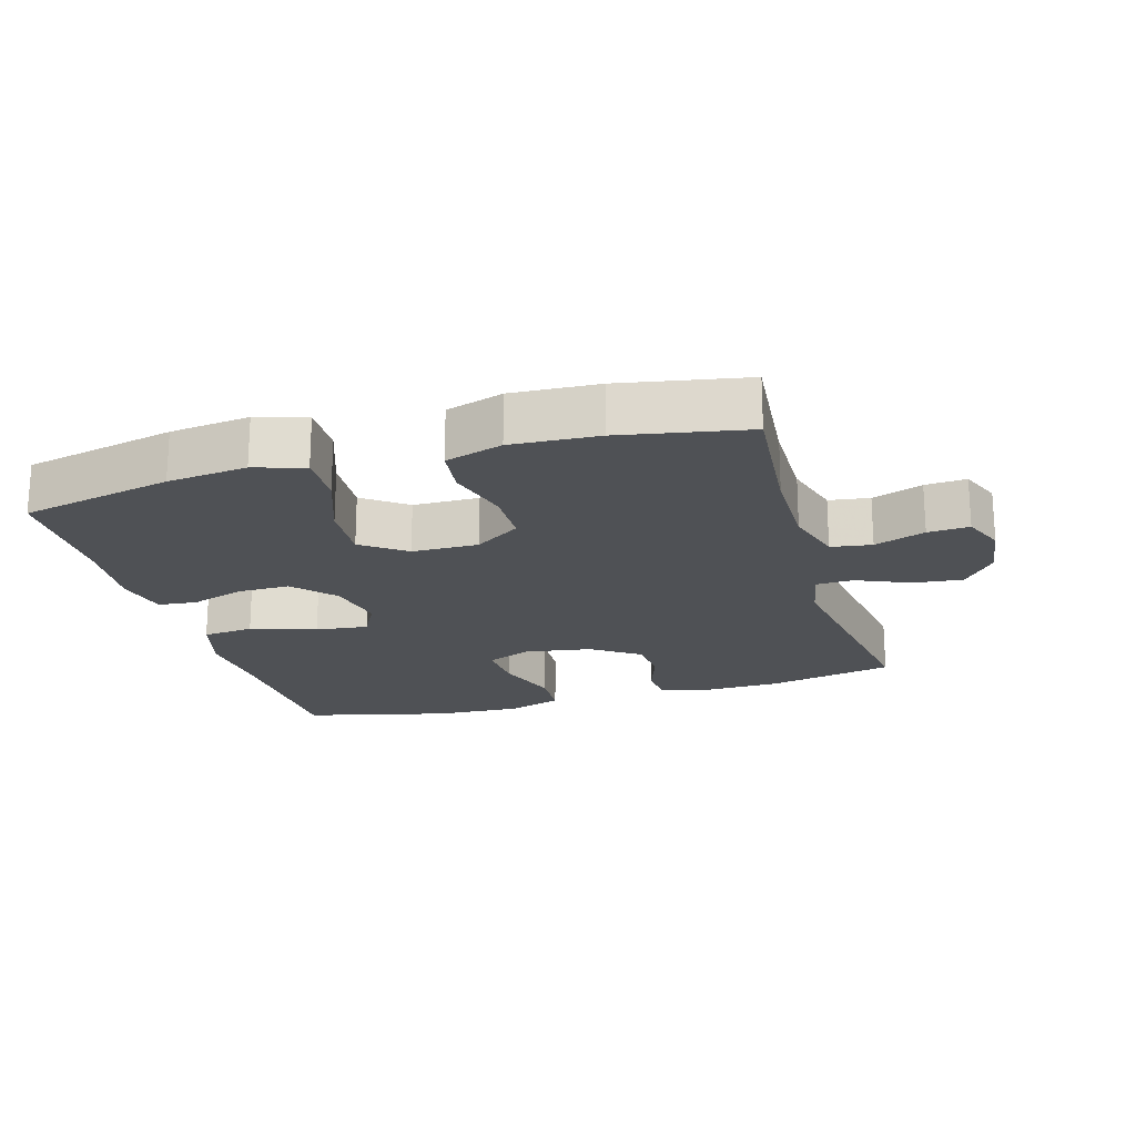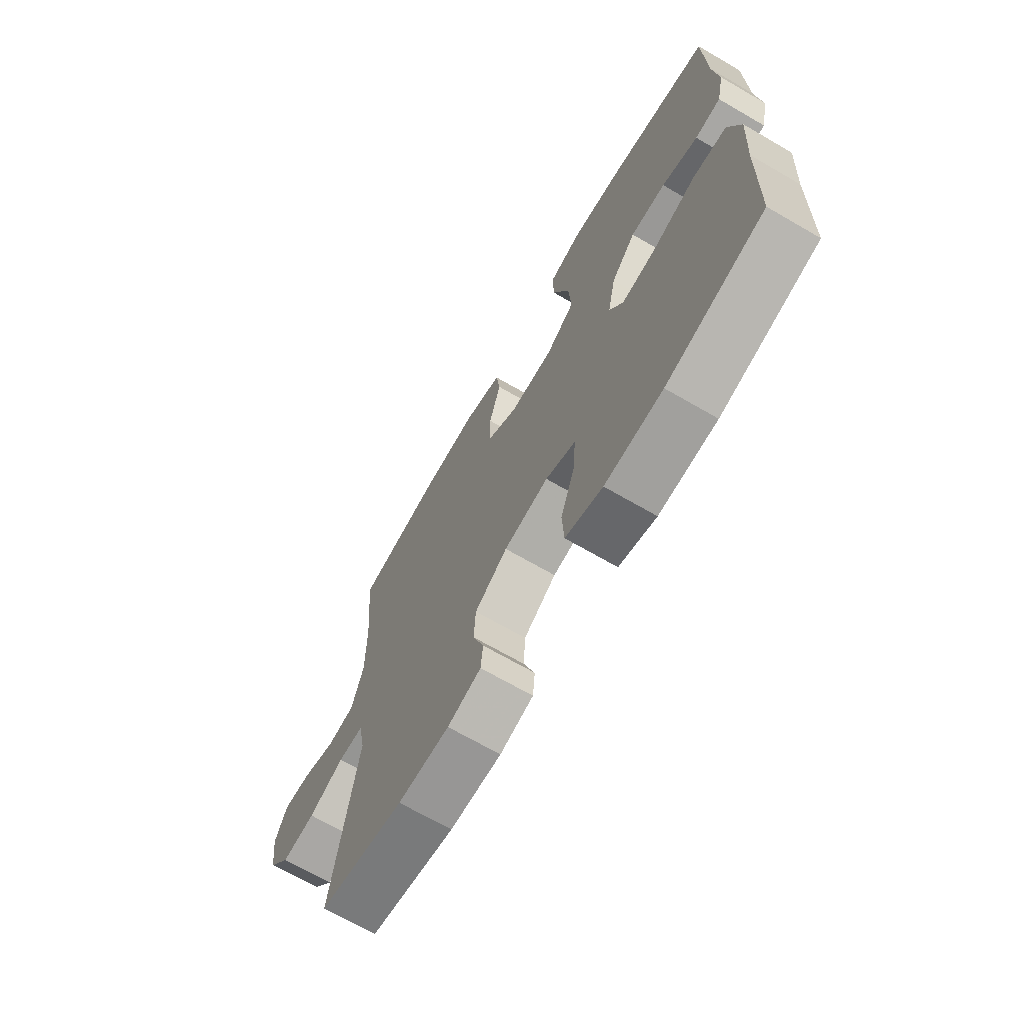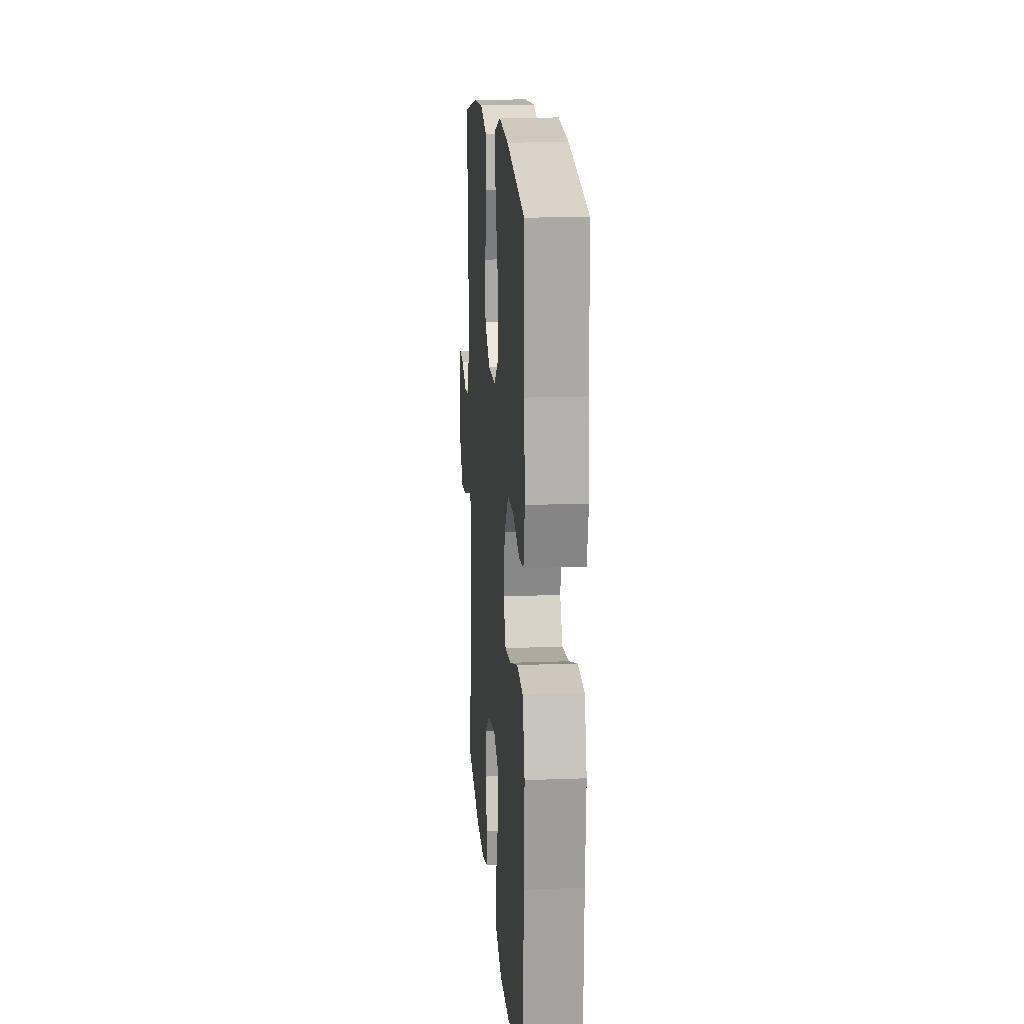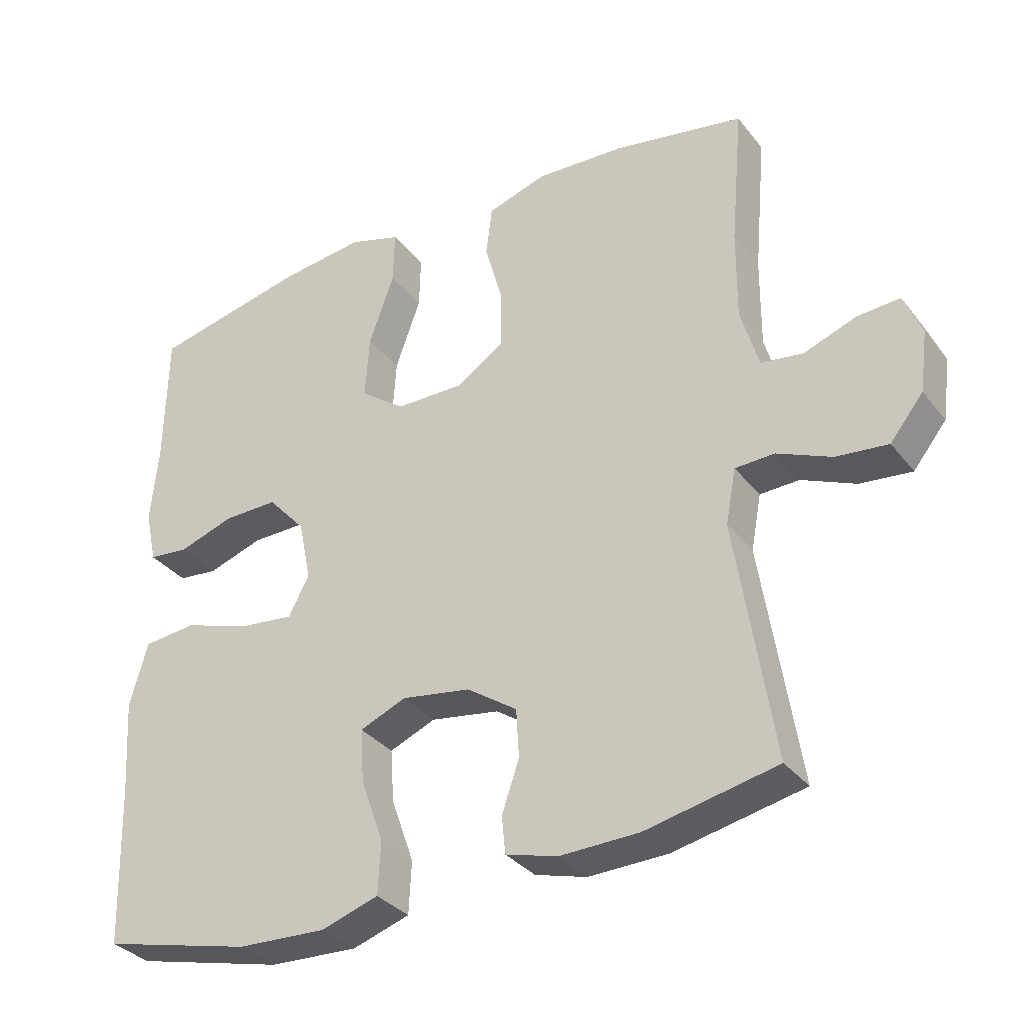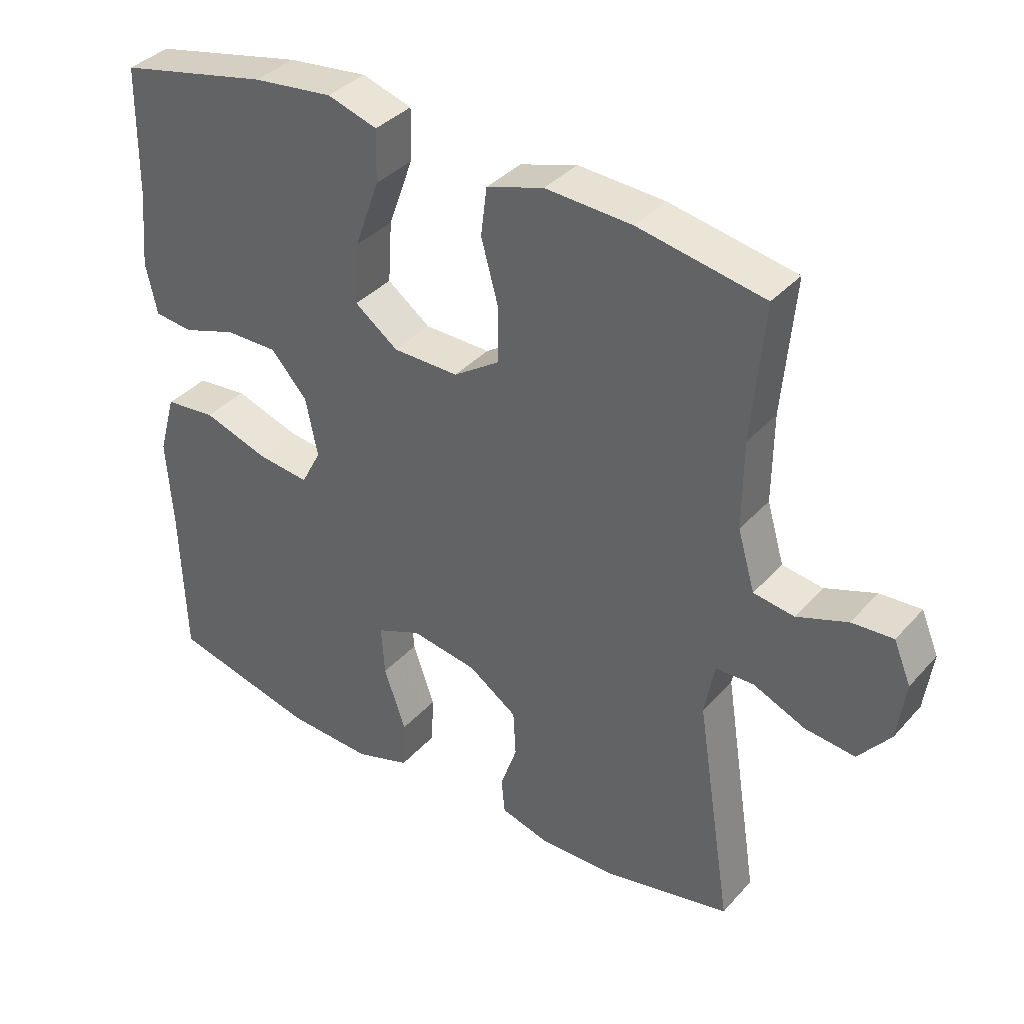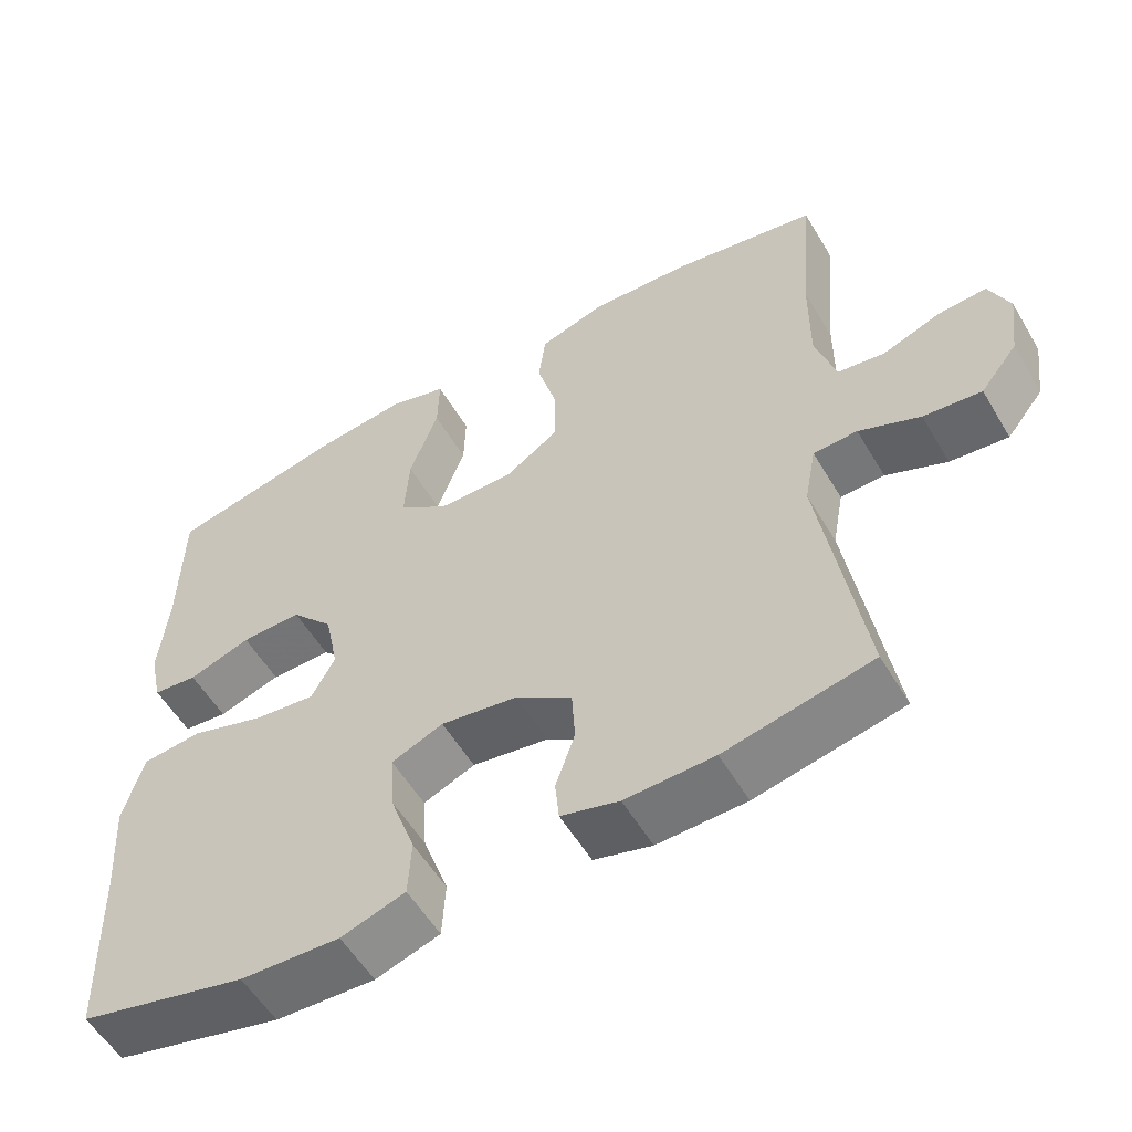
<metadata>
{"format":"obj","ext":"obj","renderer":"f3d","projection":"perspective","resolution":1024,"background":"white","views":[{"elev":-20.1,"azim":16.2,"up":"+Y"},{"elev":-69.2,"azim":-120.1,"up":"+Z"},{"elev":16.0,"azim":-94.5,"up":"+Z"},{"elev":-33.2,"azim":31.9,"up":"+Z"},{"elev":37.0,"azim":36.2,"up":"+Z"},{"elev":-55.9,"azim":30.4,"up":"+Z"}]}
</metadata>
<code>
v -0.5 0.07 0.5
v -0.272 0.07 0.55
v -0.152 0.07 0.564
v -0.077 0.07 0.541
v -0.079 0.07 0.463
v -0.116 0.07 0.36
v -0.122 0.07 0.268
v -0.057 0.07 0.22
v 0.042 0.07 0.219
v 0.111 0.07 0.265
v 0.112 0.07 0.348
v 0.086 0.07 0.443
v 0.095 0.07 0.515
v 0.181 0.07 0.542
v 0.311 0.07 0.535
v 0.5 0.07 0.5
v 0.482 0.07 0.296
v 0.481 0.07 0.164
v 0.507 0.07 0.075
v 0.568 0.07 0.066
v 0.644 0.07 0.094
v 0.706 0.07 0.098
v 0.732 0.07 0.036
v 0.72 0.07 -0.053
v 0.672 0.07 -0.113
v 0.597 0.07 -0.105
v 0.518 0.07 -0.071
v 0.461 0.07 -0.073
v 0.446 0.07 -0.153
v 0.5 0.07 -0.5
v 0.31 0.07 -0.54
v 0.195 0.07 -0.543
v 0.12 0.07 -0.522
v 0.115 0.07 -0.468
v 0.14 0.07 -0.395
v 0.136 0.07 -0.325
v 0.063 0.07 -0.275
v -0.037 0.07 -0.259
v -0.104 0.07 -0.287
v -0.099 0.07 -0.363
v -0.066 0.07 -0.457
v -0.07 0.07 -0.532
v -0.153 0.07 -0.559
v -0.282 0.07 -0.553
v -0.5 0.07 -0.5
v -0.507 0.07 -0.269
v -0.516 0.07 -0.131
v -0.49 0.07 -0.039
v -0.413 0.07 -0.031
v -0.315 0.07 -0.063
v -0.236 0.07 -0.072
v -0.206 0.07 -0.015
v -0.224 0.07 0.073
v -0.279 0.07 0.134
v -0.358 0.07 0.133
v -0.439 0.07 0.106
v -0.497 0.07 0.112
v -0.514 0.07 0.189
v -0.503 0.07 0.306
v -0.5 0 0.5
v -0.272 0 0.55
v -0.152 0 0.564
v -0.077 0 0.541
v -0.079 0 0.463
v -0.116 0 0.36
v -0.122 0 0.268
v -0.057 0 0.22
v 0.042 0 0.219
v 0.111 0 0.265
v 0.112 0 0.348
v 0.086 0 0.443
v 0.095 0 0.515
v 0.181 0 0.542
v 0.311 0 0.535
v 0.5 0 0.5
v 0.482 0 0.296
v 0.481 0 0.164
v 0.507 0 0.075
v 0.568 0 0.066
v 0.644 0 0.094
v 0.706 0 0.098
v 0.732 0 0.036
v 0.72 0 -0.053
v 0.672 0 -0.113
v 0.597 0 -0.105
v 0.518 0 -0.071
v 0.461 0 -0.073
v 0.446 0 -0.153
v 0.5 0 -0.5
v 0.31 0 -0.54
v 0.195 0 -0.543
v 0.12 0 -0.522
v 0.115 0 -0.468
v 0.14 0 -0.395
v 0.136 0 -0.325
v 0.063 0 -0.275
v -0.037 0 -0.259
v -0.104 0 -0.287
v -0.099 0 -0.363
v -0.066 0 -0.457
v -0.07 0 -0.532
v -0.153 0 -0.559
v -0.282 0 -0.553
v -0.5 0 -0.5
v -0.507 0 -0.269
v -0.516 0 -0.131
v -0.49 0 -0.039
v -0.413 0 -0.031
v -0.315 0 -0.063
v -0.236 0 -0.072
v -0.206 0 -0.015
v -0.224 0 0.073
v -0.279 0 0.134
v -0.358 0 0.133
v -0.439 0 0.106
v -0.497 0 0.112
v -0.514 0 0.189
v -0.503 0 0.306
f 56 57 58 59
f 55 56 59 1
f 54 55 1 2
f 53 54 2 3
f 52 53 3 4
f 47 48 49 50
f 46 47 50 51
f 45 46 51
f 44 45 51
f 43 44 51 52
f 40 41 42 43
f 39 40 43 52
f 32 33 34 35
f 32 35 36
f 29 30 31 32
f 28 29 32 36
f 24 25 26 27
f 24 27 28
f 23 24 28
f 20 21 22 23
f 19 20 23 28
f 18 19 28 36
f 14 15 16 17
f 11 12 13 14
f 10 11 14 17
f 9 10 17 18
f 4 5 6
f 52 4 6
f 52 6 7
f 38 39 52 7
f 37 38 7 8
f 18 36 37
f 8 9 18 37
f 118 117 116 115
f 60 118 115 114
f 61 60 114 113
f 62 61 113 112
f 63 62 112 111
f 109 108 107 106
f 110 109 106 105
f 110 105 104
f 110 104 103
f 111 110 103 102
f 102 101 100 99
f 111 102 99 98
f 94 93 92 91
f 95 94 91
f 91 90 89 88
f 95 91 88 87
f 86 85 84 83
f 87 86 83
f 87 83 82
f 82 81 80 79
f 87 82 79 78
f 95 87 78 77
f 76 75 74 73
f 73 72 71 70
f 76 73 70 69
f 77 76 69 68
f 65 64 63
f 65 63 111
f 66 65 111
f 66 111 98 97
f 67 66 97 96
f 96 95 77
f 96 77 68 67
f 1 60 61 2
f 2 61 62 3
f 3 62 63 4
f 4 63 64 5
f 5 64 65 6
f 6 65 66 7
f 7 66 67 8
f 8 67 68 9
f 9 68 69 10
f 10 69 70 11
f 11 70 71 12
f 12 71 72 13
f 13 72 73 14
f 14 73 74 15
f 15 74 75 16
f 16 75 76 17
f 17 76 77 18
f 18 77 78 19
f 19 78 79 20
f 20 79 80 21
f 21 80 81 22
f 22 81 82 23
f 23 82 83 24
f 24 83 84 25
f 25 84 85 26
f 26 85 86 27
f 27 86 87 28
f 28 87 88 29
f 29 88 89 30
f 30 89 90 31
f 31 90 91 32
f 32 91 92 33
f 33 92 93 34
f 34 93 94 35
f 35 94 95 36
f 36 95 96 37
f 37 96 97 38
f 38 97 98 39
f 39 98 99 40
f 40 99 100 41
f 41 100 101 42
f 42 101 102 43
f 43 102 103 44
f 44 103 104 45
f 45 104 105 46
f 46 105 106 47
f 47 106 107 48
f 48 107 108 49
f 49 108 109 50
f 50 109 110 51
f 51 110 111 52
f 52 111 112 53
f 53 112 113 54
f 54 113 114 55
f 55 114 115 56
f 56 115 116 57
f 57 116 117 58
f 58 117 118 59
f 59 118 60 1

</code>
